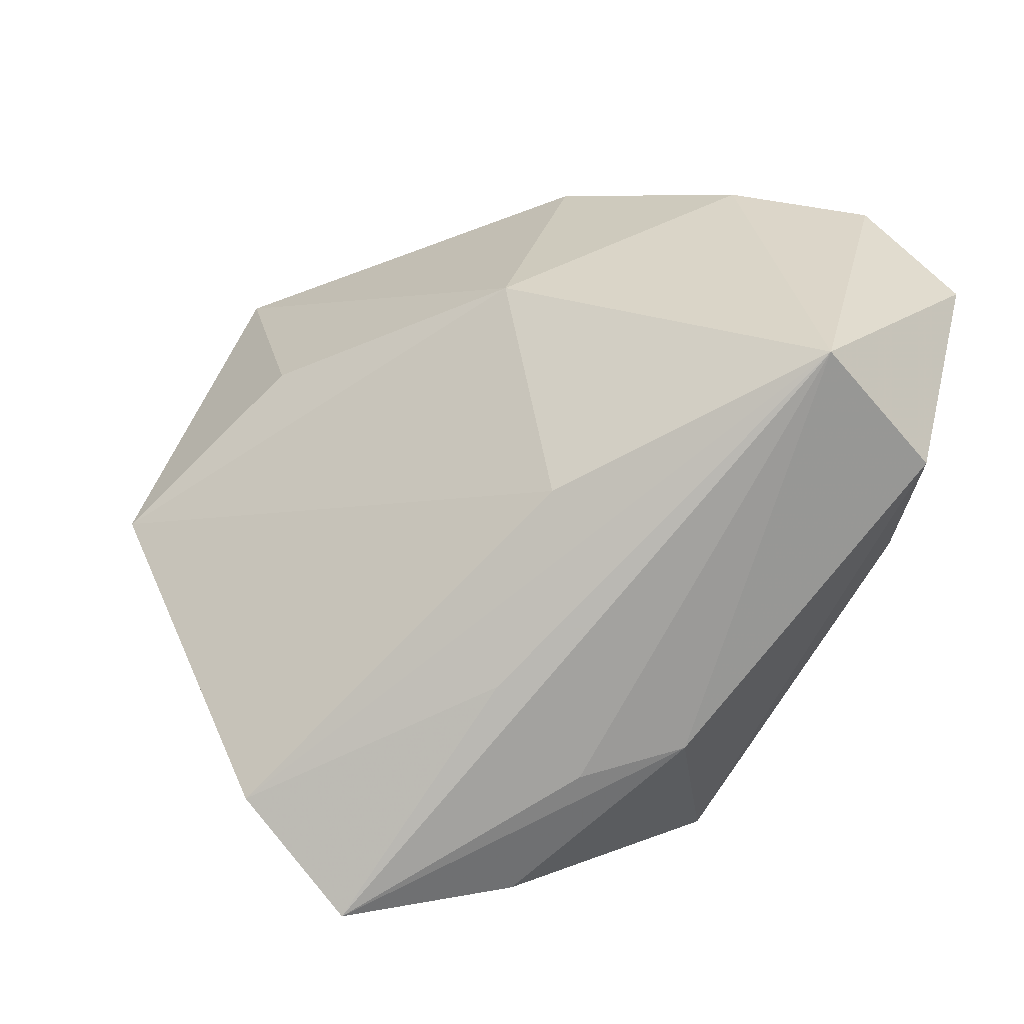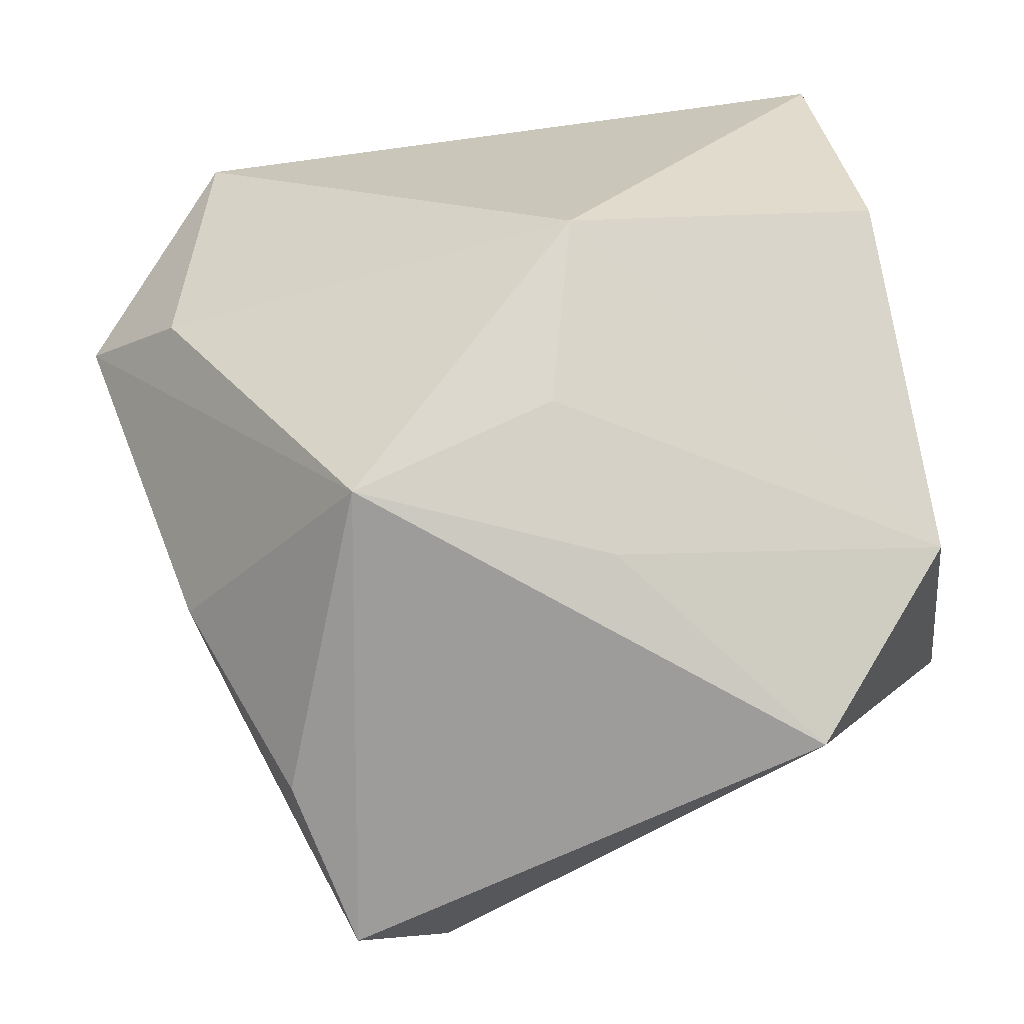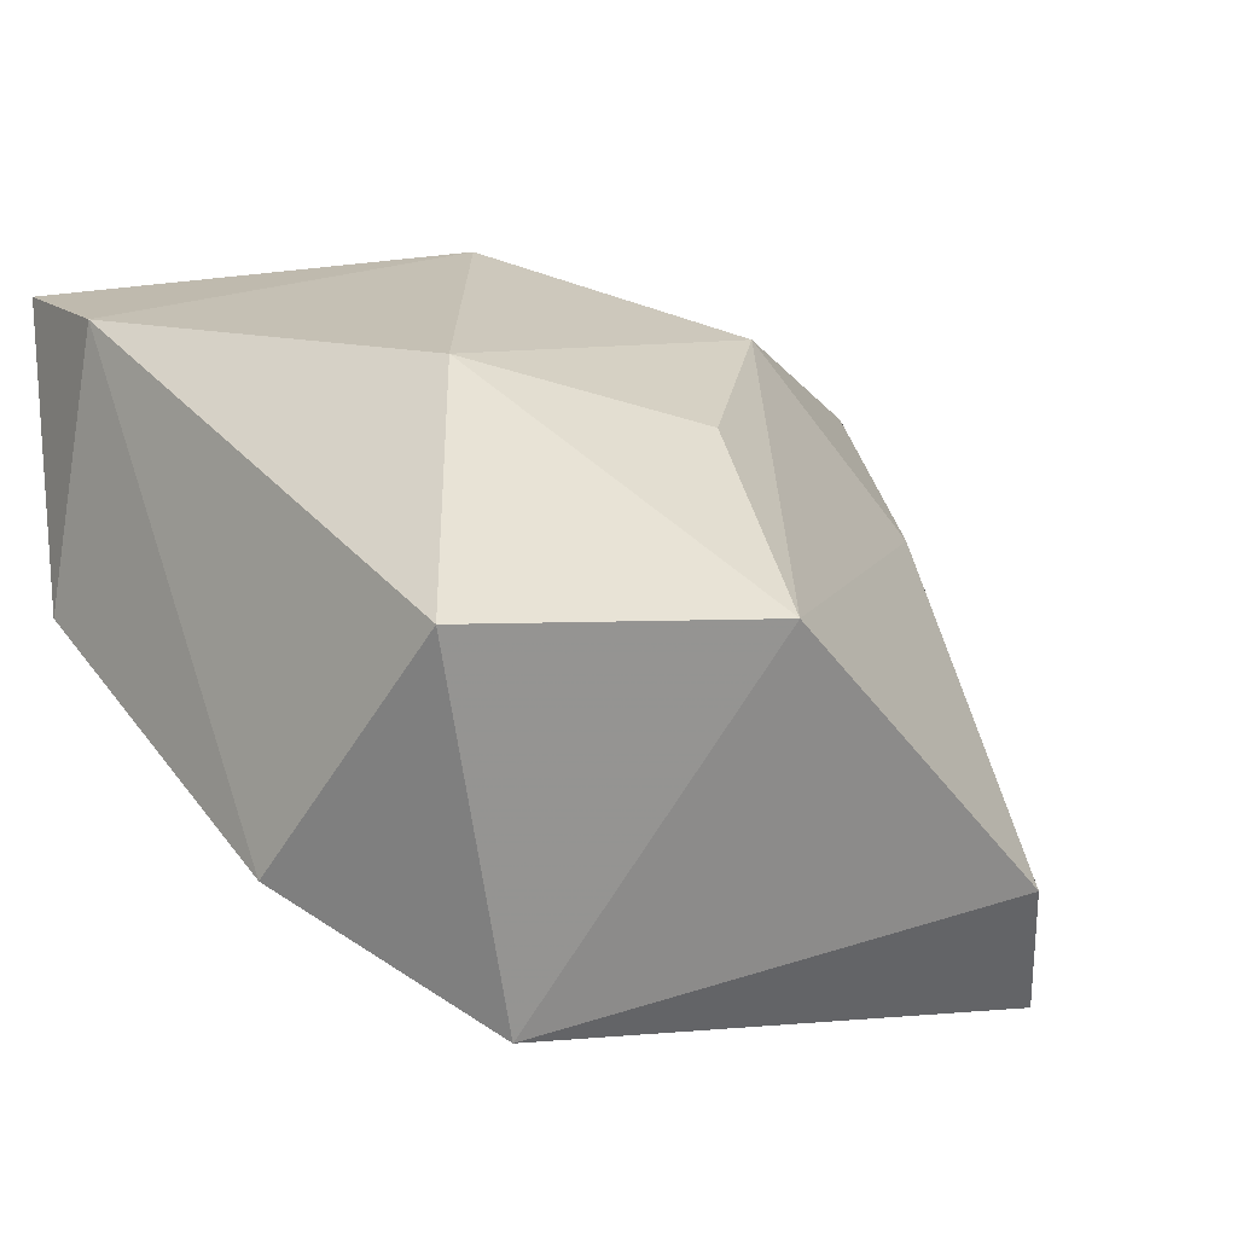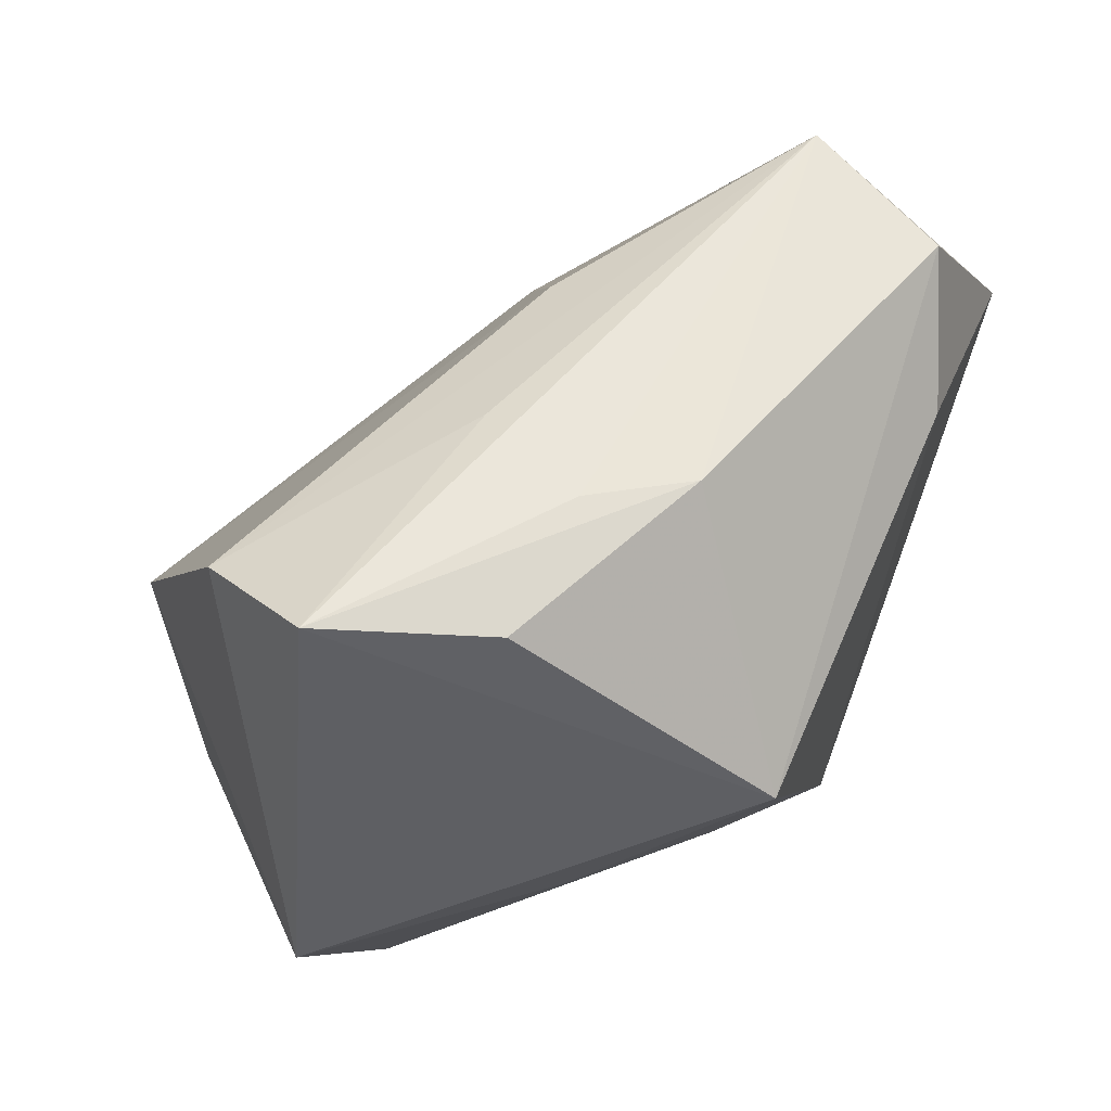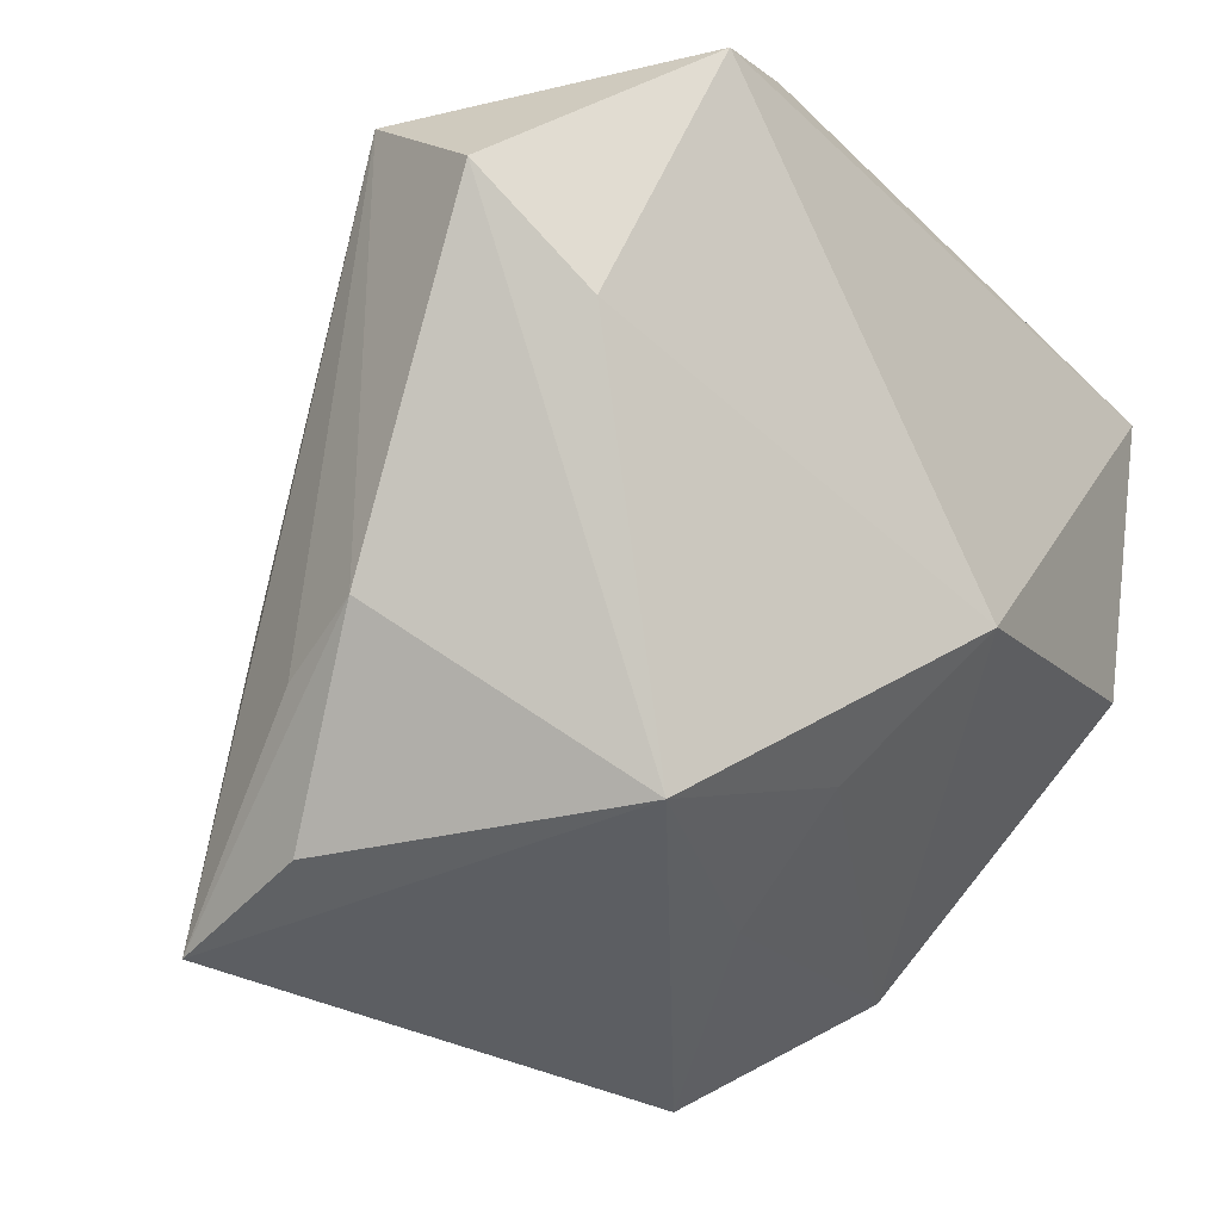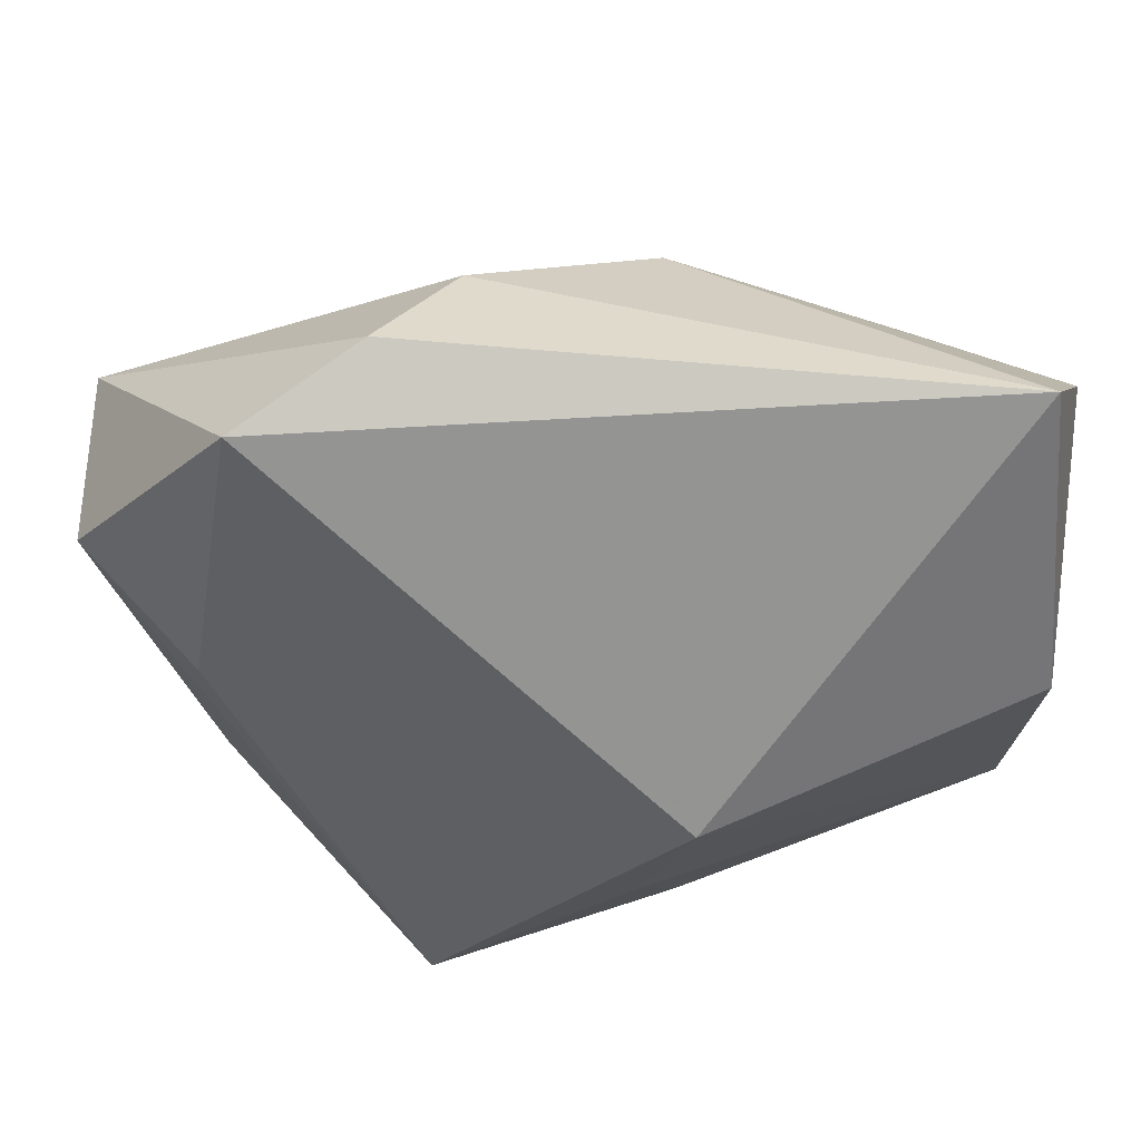
<metadata>
{"format":"obj","ext":"obj","renderer":"f3d","projection":"perspective","resolution":1024,"background":"white","views":[{"elev":10.6,"azim":-119.4,"up":"+Z"},{"elev":-70.3,"azim":8.8,"up":"+Z"},{"elev":-1.2,"azim":134.7,"up":"+Z"},{"elev":-41.2,"azim":-111.0,"up":"+Z"},{"elev":-37.6,"azim":-49.7,"up":"+Z"},{"elev":-70.1,"azim":-1.0,"up":"+Y"}]}
</metadata>
<code>
v -0.0162 0.04 -0.0225
v 0.01357 0.03985 -0.0004108
v -0.03076 0.02017 -0.01056
v 0.007043 -0.02978 -0.01151
v 0.03731 -0.0235 0.0001629
v -0.01331 -0.01797 0.03402
v 0.02961 0.01819 0.02003
v 0.02399 0.0194 -0.03325
v 0.03452 -0.03111 0.02859
v -0.02383 0.03347 -0.03325
v -0.02045 -0.03002 0.03188
v -0.03177 -0.03323 0.02432
v -0.0142 0.00997 0.0255
v -0.04603 -0.006629 0.0214
v 0.001271 -0.03107 0.006968
v -0.03335 0.01254 -0.01992
v 0.03876 0.02699 -0.001028
v 0.03876 -0.01649 0.02493
v 0.006826 0.02522 0.01531
v 0.003647 -0.007556 0.03336
v 0.006921 -0.001763 -0.0303
v -0.02745 0.01673 -0.03211
v 0.003007 -0.01555 -0.02345
v -0.03084 0.01423 0.007812
v -0.03656 0.002612 -0.01759
v -0.04643 -0.01796 0.01009
v 0.03841 0.006025 -0.02063
v -0.03573 -0.02231 -9.99e-06
v -0.01619 -0.01273 -0.03325
f 13 24 14
f 13 7 19
f 20 7 13
f 11 12 9
f 14 12 11
f 9 5 18
f 18 5 27
f 18 20 9
f 18 7 20
f 19 7 2
f 2 13 19
f 24 13 2
f 4 5 9
f 27 5 4
f 3 10 14
f 22 10 29
f 29 25 22
f 22 25 10
f 14 10 16
f 16 25 14
f 10 25 16
f 9 20 6
f 6 11 9
f 14 11 6
f 6 13 14
f 20 13 6
f 27 21 8
f 29 10 8
f 8 21 29
f 17 2 7
f 17 18 27
f 7 18 17
f 27 8 17
f 17 8 2
f 9 12 15
f 15 4 9
f 12 4 15
f 23 21 27
f 27 4 23
f 29 21 23
f 23 4 29
f 29 4 28
f 28 4 12
f 14 25 26
f 26 12 14
f 26 28 12
f 26 25 29
f 29 28 26
f 1 8 10
f 2 8 1
f 24 2 1
f 10 3 1
f 14 24 1
f 1 3 14

</code>
